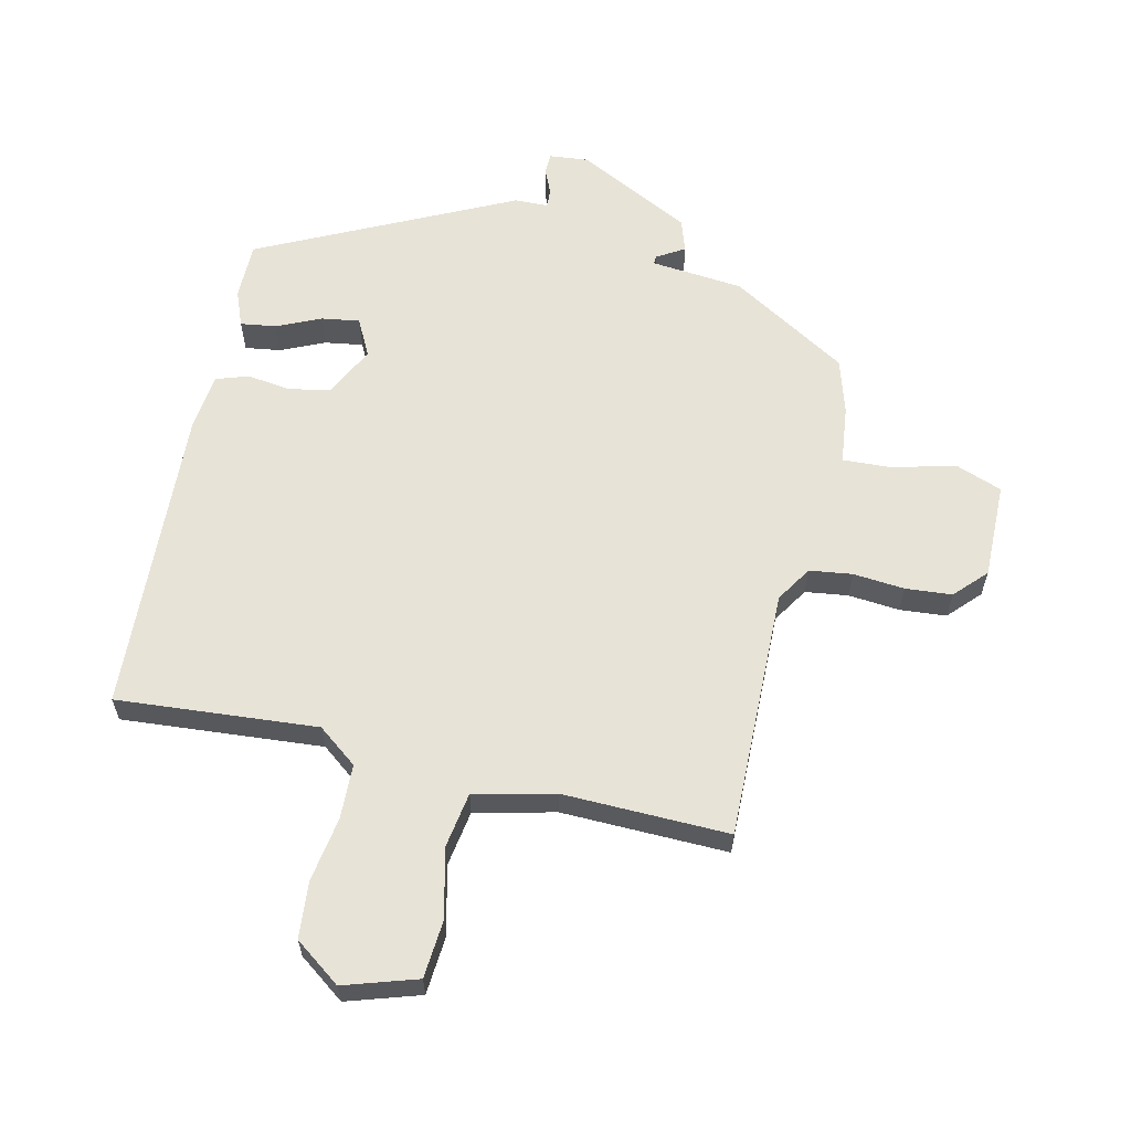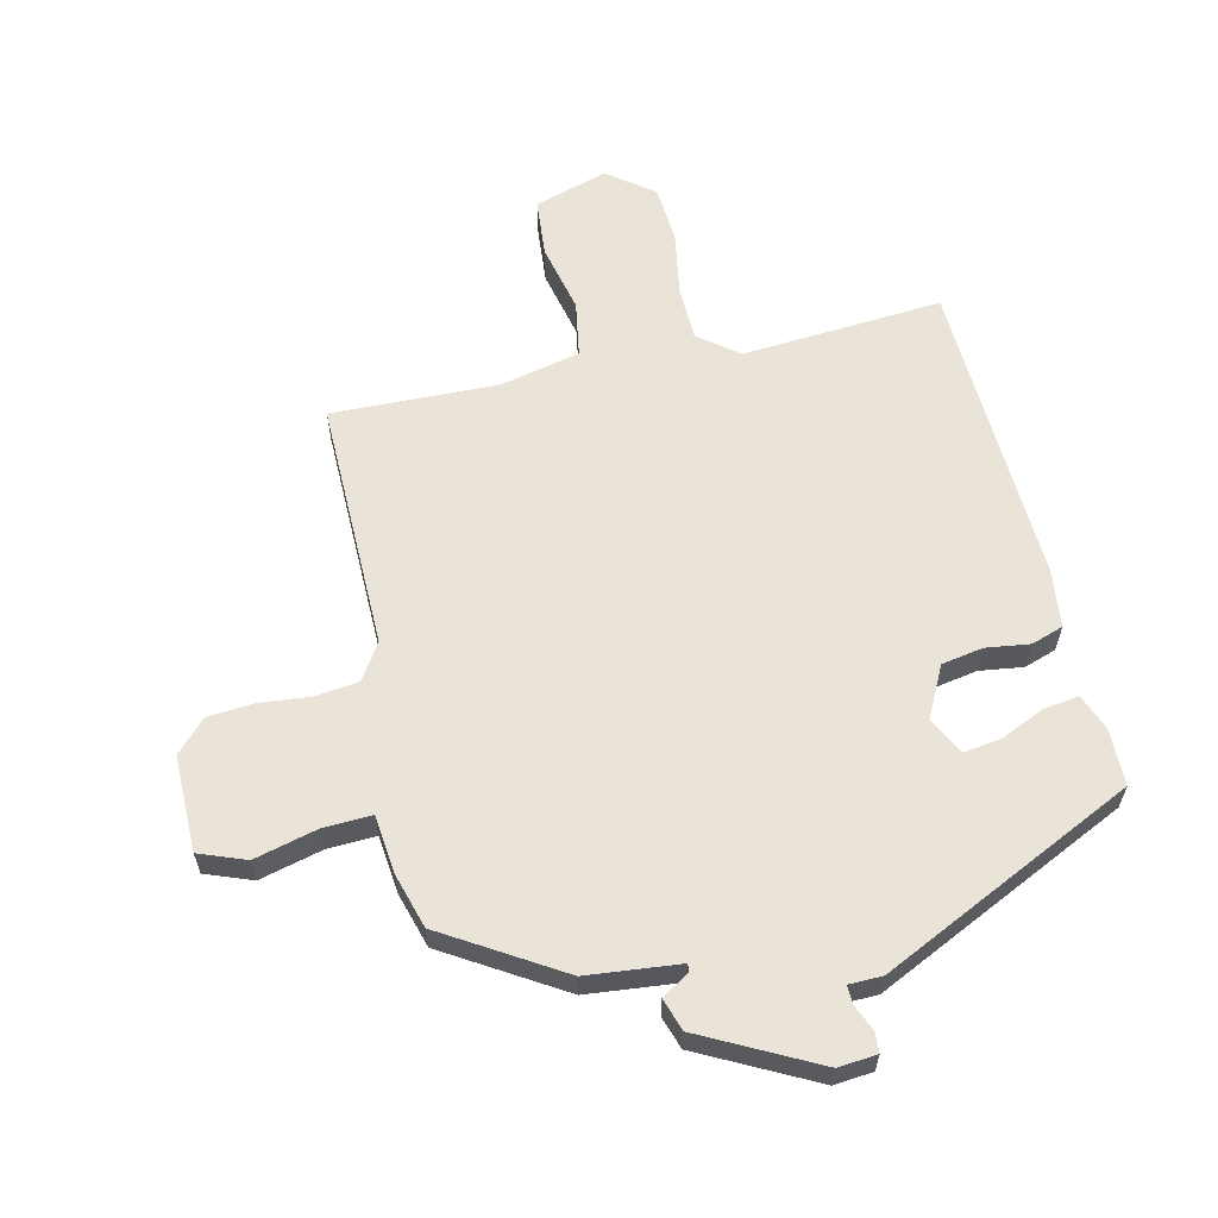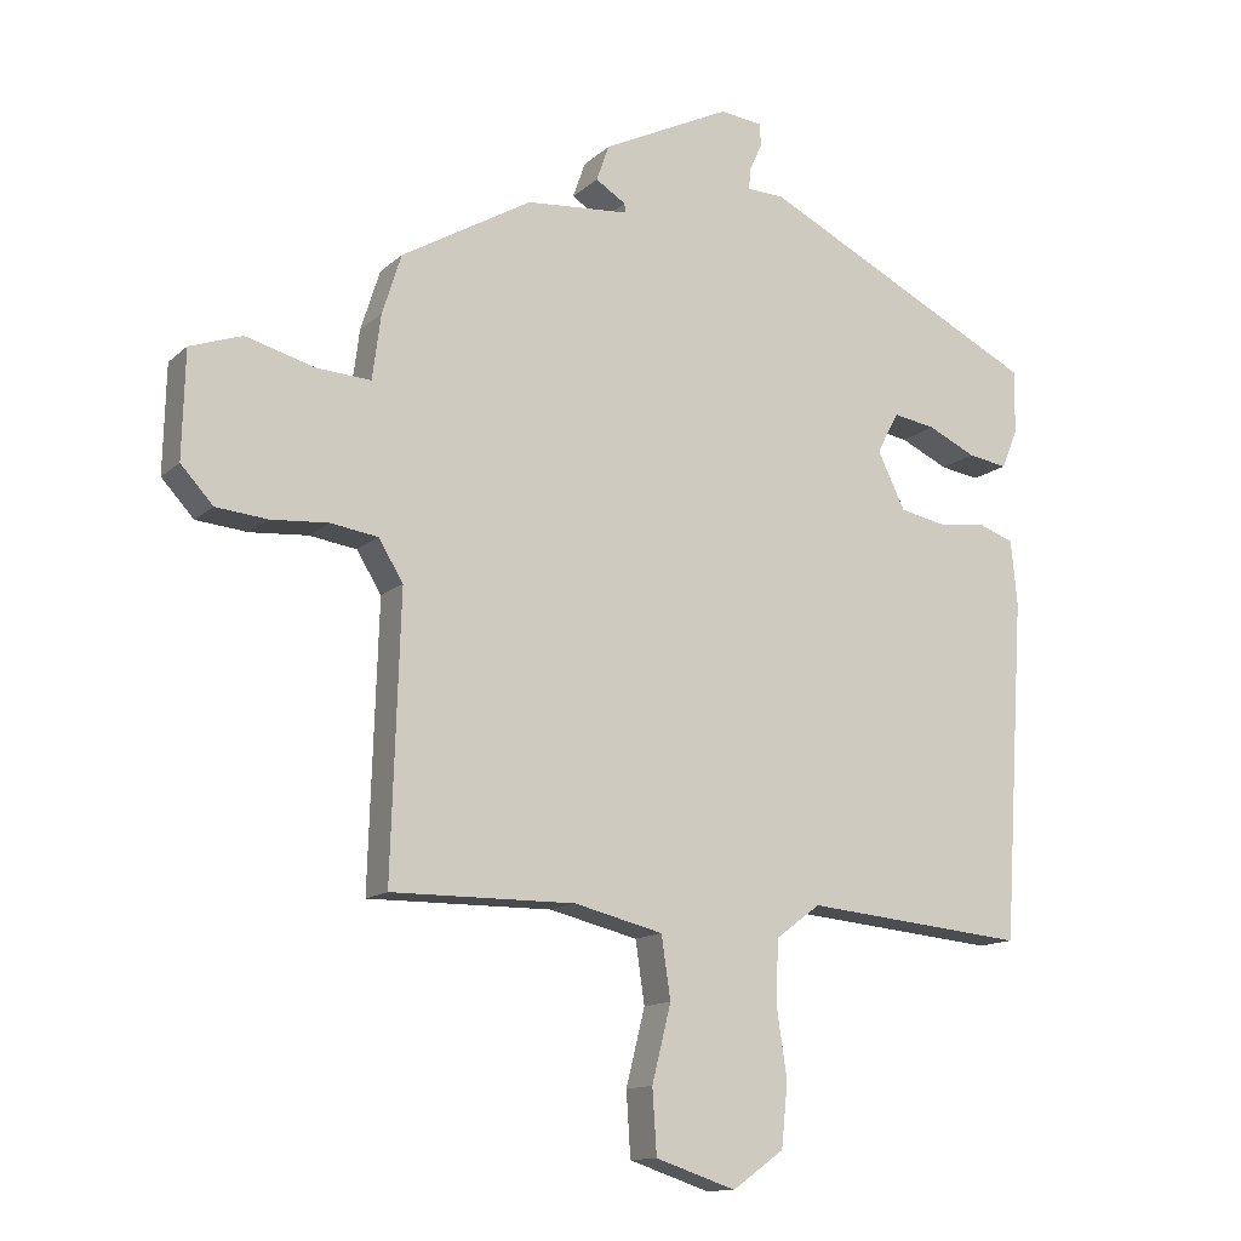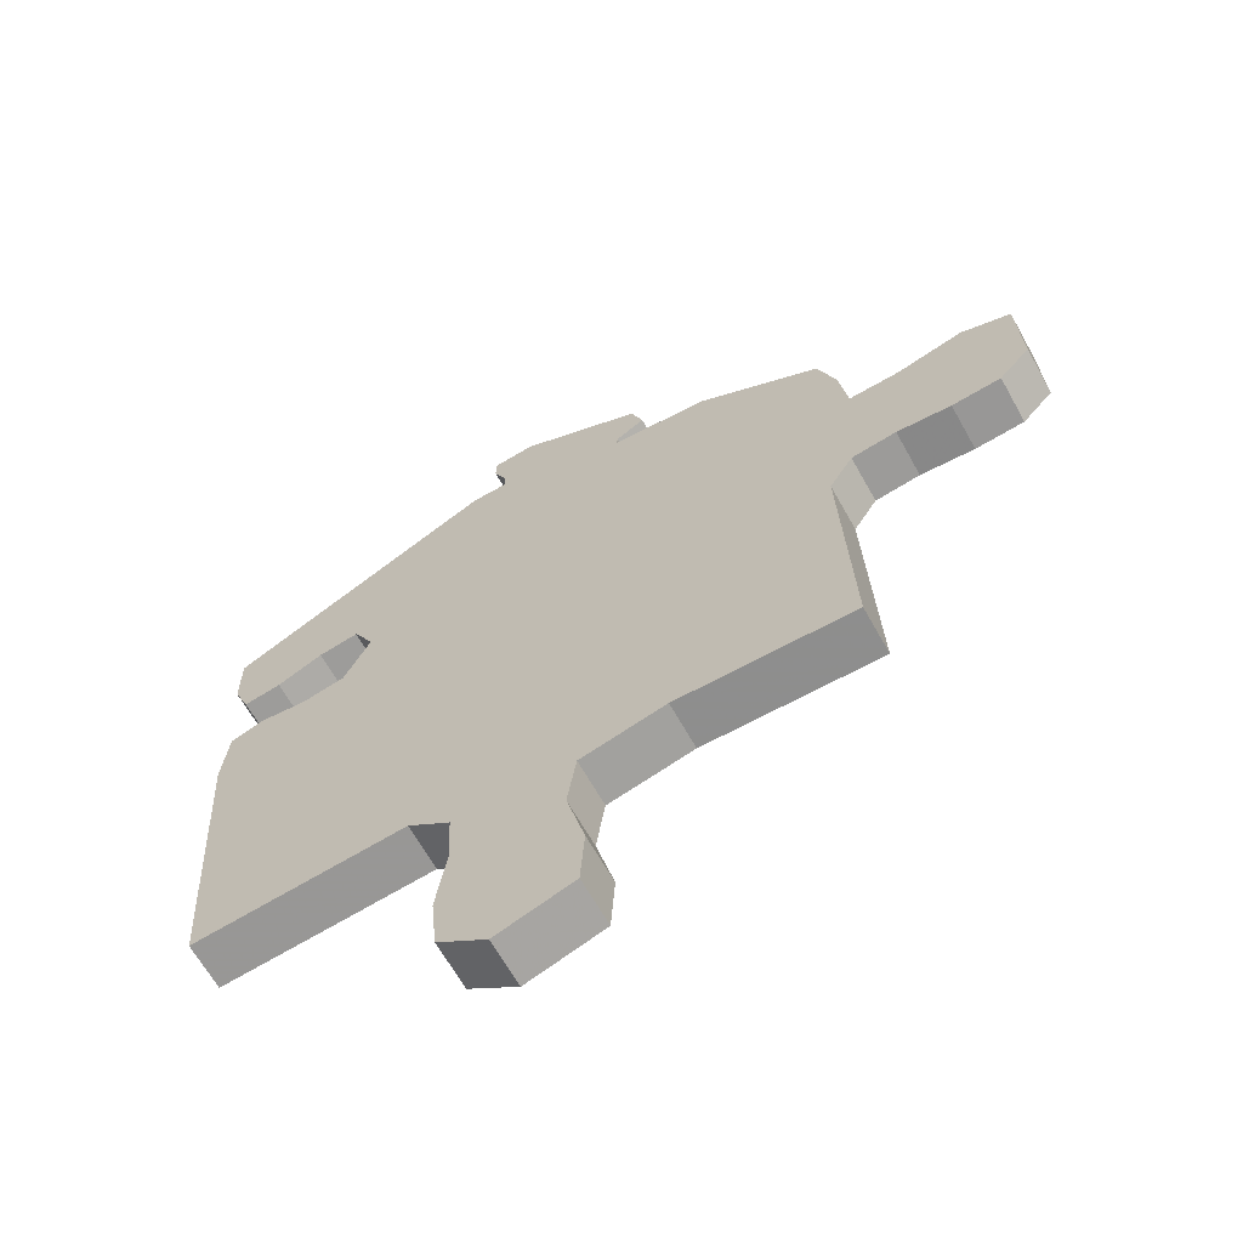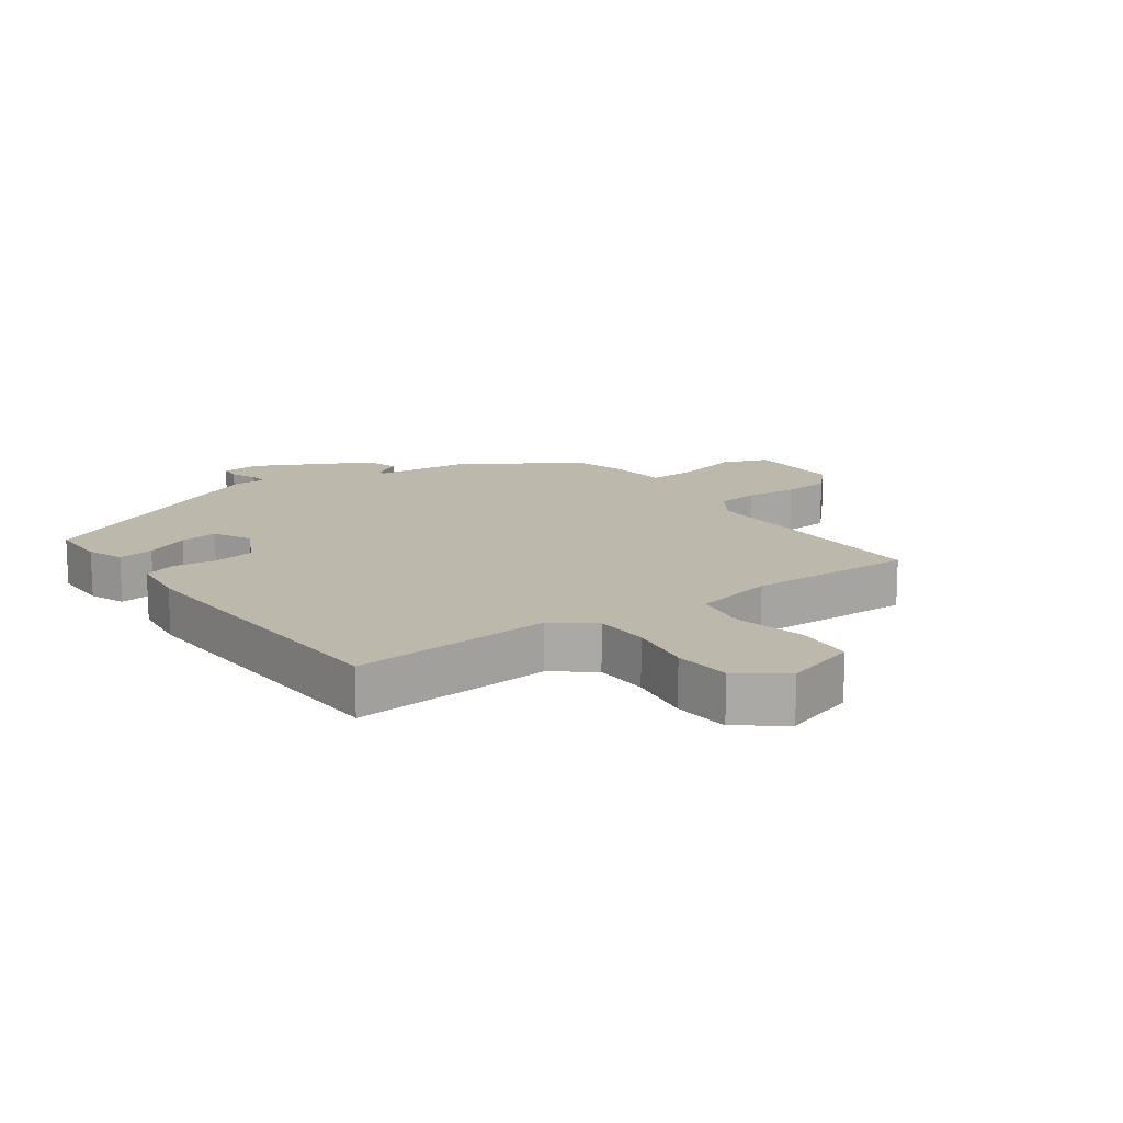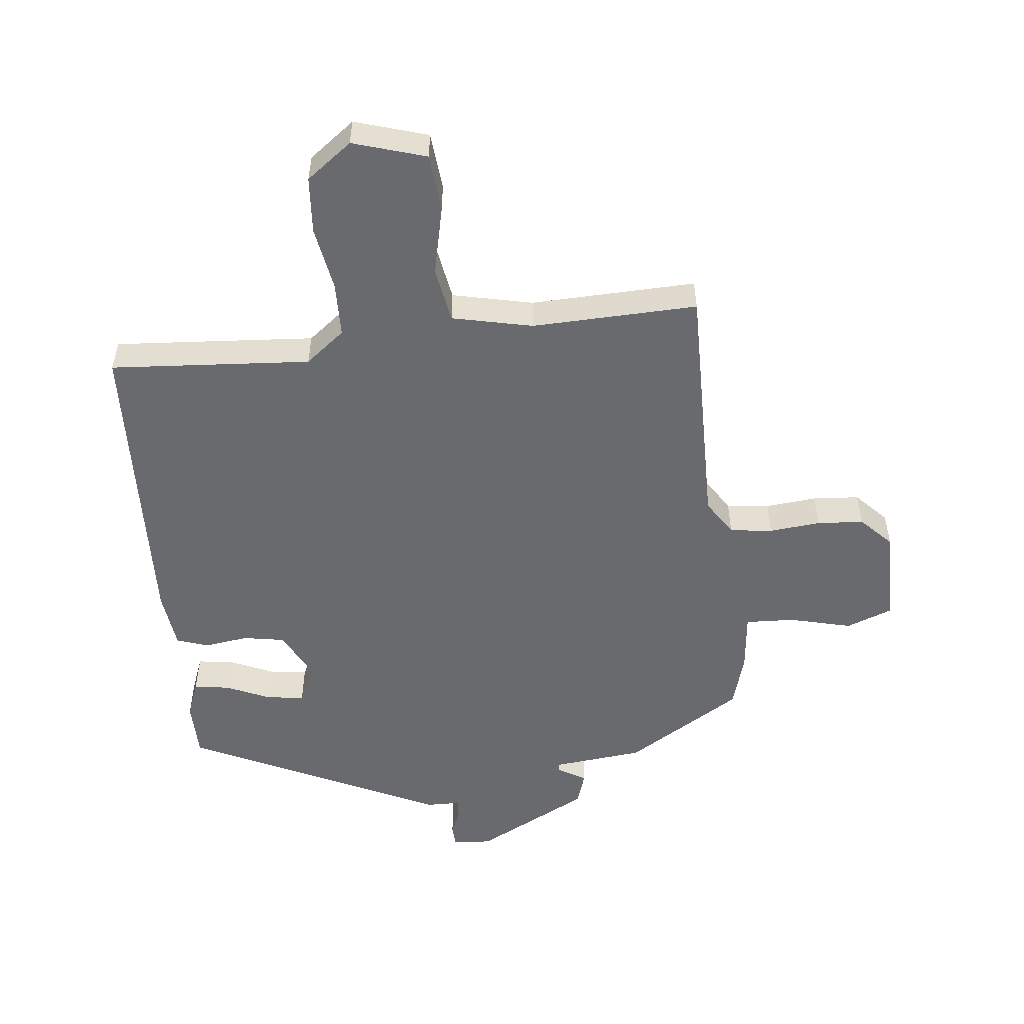
<metadata>
{"format":"obj","ext":"obj","renderer":"f3d","projection":"perspective","resolution":1024,"background":"white","views":[{"elev":61.5,"azim":-166.3,"up":"+Y"},{"elev":61.1,"azim":-11.8,"up":"+Y"},{"elev":-13.1,"azim":-28.3,"up":"+Z"},{"elev":-65.2,"azim":-150.8,"up":"+Z"},{"elev":14.7,"azim":145.5,"up":"+Y"},{"elev":-53.1,"azim":-172.5,"up":"+Y"}]}
</metadata>
<code>
v -0.499 0.07 -0.481
v -0.486 0.07 -0.087
v -0.521 0.07 -0.03
v -0.588 0.07 -0.02
v -0.669 0.07 -0.026
v -0.742 0.07 -0.019
v -0.788 0.07 0.031
v -0.784 0.07 0.182
v -0.71 0.07 0.208
v -0.612 0.07 0.181
v -0.535 0.07 0.176
v -0.523 0.07 0.268
v -0.496 0.07 0.353
v -0.311 0.07 0.461
v -0.165 0.07 0.473
v -0.166 0.07 0.486
v -0.209 0.07 0.513
v -0.191 0.07 0.564
v -0.009 0.07 0.653
v 0.052 0.07 0.646
v 0.053 0.07 0.614
v 0.035 0.07 0.574
v 0.033 0.07 0.545
v 0.086 0.07 0.543
v 0.481 0.07 0.344
v 0.48 0.07 0.254
v 0.457 0.07 0.198
v 0.401 0.07 0.207
v 0.333 0.07 0.239
v 0.273 0.07 0.249
v 0.242 0.07 0.191
v 0.281 0.07 0.11
v 0.346 0.07 0.097
v 0.415 0.07 0.105
v 0.465 0.07 0.087
v 0.474 0.07 -0.005
v 0.443 0.07 -0.489
v 0.128 0.07 -0.459
v 0.065 0.07 -0.506
v 0.061 0.07 -0.592
v 0.076 0.07 -0.694
v 0.067 0.07 -0.783
v -0.006 0.07 -0.835
v -0.12 0.07 -0.797
v -0.126 0.07 -0.706
v -0.099 0.07 -0.598
v -0.112 0.07 -0.51
v -0.238 0.07 -0.479
v -0.499 0 -0.481
v -0.486 0 -0.087
v -0.521 0 -0.03
v -0.588 0 -0.02
v -0.669 0 -0.026
v -0.742 0 -0.019
v -0.788 0 0.031
v -0.784 0 0.182
v -0.71 0 0.208
v -0.612 0 0.181
v -0.535 0 0.176
v -0.523 0 0.268
v -0.496 0 0.353
v -0.311 0 0.461
v -0.165 0 0.473
v -0.166 0 0.486
v -0.209 0 0.513
v -0.191 0 0.564
v -0.009 0 0.653
v 0.052 0 0.646
v 0.053 0 0.614
v 0.035 0 0.574
v 0.033 0 0.545
v 0.086 0 0.543
v 0.481 0 0.344
v 0.48 0 0.254
v 0.457 0 0.198
v 0.401 0 0.207
v 0.333 0 0.239
v 0.273 0 0.249
v 0.242 0 0.191
v 0.281 0 0.11
v 0.346 0 0.097
v 0.415 0 0.105
v 0.465 0 0.087
v 0.474 0 -0.005
v 0.443 0 -0.489
v 0.128 0 -0.459
v 0.065 0 -0.506
v 0.061 0 -0.592
v 0.076 0 -0.694
v 0.067 0 -0.783
v -0.006 0 -0.835
v -0.12 0 -0.797
v -0.126 0 -0.706
v -0.099 0 -0.598
v -0.112 0 -0.51
v -0.238 0 -0.479
f 44 45 46
f 43 44 46
f 42 43 46
f 41 42 46
f 40 41 46
f 39 40 46 47
f 38 39 47 48
f 36 37 38
f 35 36 38
f 34 35 38
f 33 34 38
f 48 1 2
f 38 48 2
f 33 38 2
f 32 33 2
f 27 28 29
f 26 27 29
f 25 26 29
f 24 25 29
f 23 24 29
f 23 29 30
f 20 21 22
f 19 20 22
f 18 19 22
f 17 18 22
f 16 17 22
f 15 16 22 23
f 13 14 15
f 12 13 15
f 11 12 15
f 23 30 31
f 15 23 31
f 11 15 31
f 8 9 10
f 7 8 10
f 6 7 10
f 5 6 10
f 4 5 10
f 3 4 10 11
f 11 31 32
f 3 11 32
f 2 3 32
f 94 93 92
f 94 92 91
f 94 91 90
f 94 90 89
f 94 89 88
f 95 94 88 87
f 96 95 87 86
f 86 85 84
f 86 84 83
f 86 83 82
f 86 82 81
f 50 49 96
f 50 96 86
f 50 86 81
f 50 81 80
f 77 76 75
f 77 75 74
f 77 74 73
f 77 73 72
f 77 72 71
f 78 77 71
f 70 69 68
f 70 68 67
f 70 67 66
f 70 66 65
f 70 65 64
f 71 70 64 63
f 63 62 61
f 63 61 60
f 63 60 59
f 79 78 71
f 79 71 63
f 79 63 59
f 58 57 56
f 58 56 55
f 58 55 54
f 58 54 53
f 58 53 52
f 59 58 52 51
f 80 79 59
f 80 59 51
f 80 51 50
f 1 49 50 2
f 2 50 51 3
f 3 51 52 4
f 4 52 53 5
f 5 53 54 6
f 6 54 55 7
f 7 55 56 8
f 8 56 57 9
f 9 57 58 10
f 10 58 59 11
f 11 59 60 12
f 12 60 61 13
f 13 61 62 14
f 14 62 63 15
f 15 63 64 16
f 16 64 65 17
f 17 65 66 18
f 18 66 67 19
f 19 67 68 20
f 20 68 69 21
f 21 69 70 22
f 22 70 71 23
f 23 71 72 24
f 24 72 73 25
f 25 73 74 26
f 26 74 75 27
f 27 75 76 28
f 28 76 77 29
f 29 77 78 30
f 30 78 79 31
f 31 79 80 32
f 32 80 81 33
f 33 81 82 34
f 34 82 83 35
f 35 83 84 36
f 36 84 85 37
f 37 85 86 38
f 38 86 87 39
f 39 87 88 40
f 40 88 89 41
f 41 89 90 42
f 42 90 91 43
f 43 91 92 44
f 44 92 93 45
f 45 93 94 46
f 46 94 95 47
f 47 95 96 48
f 48 96 49 1

</code>
